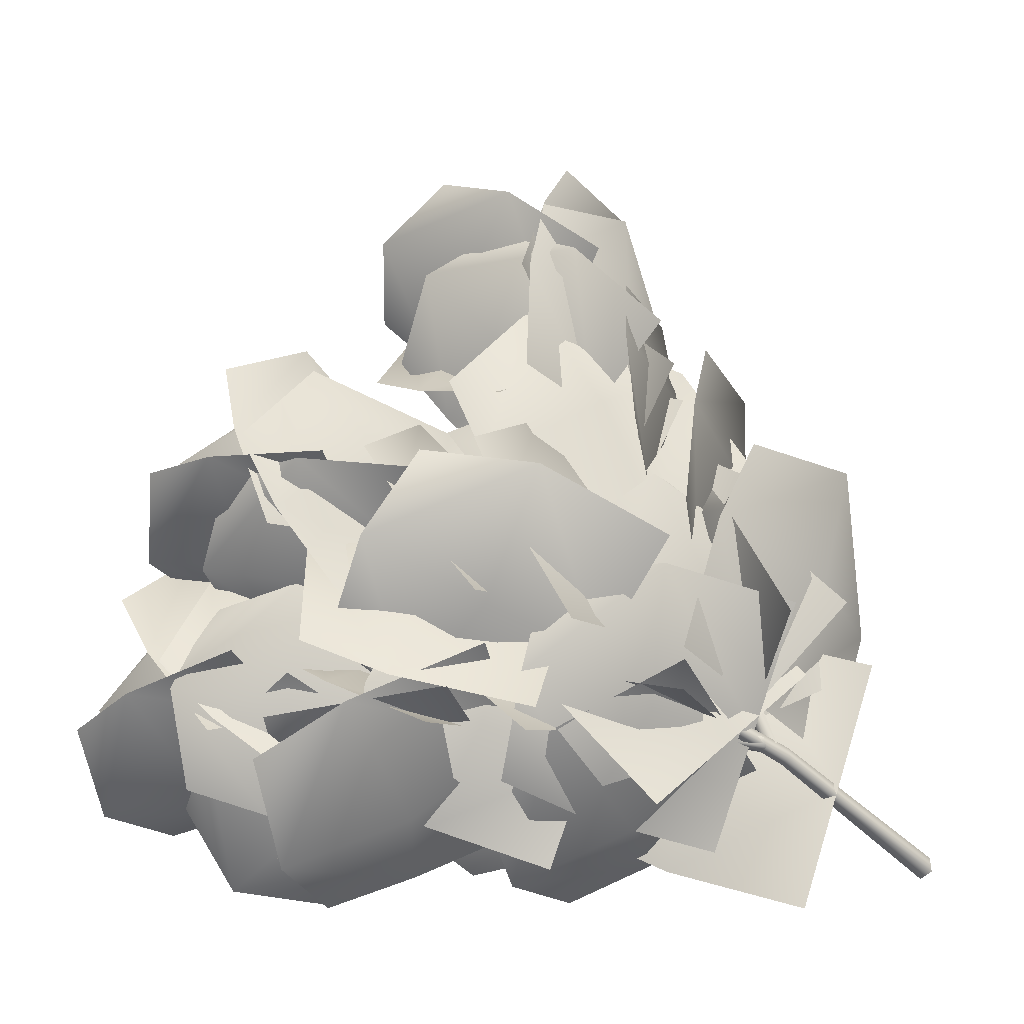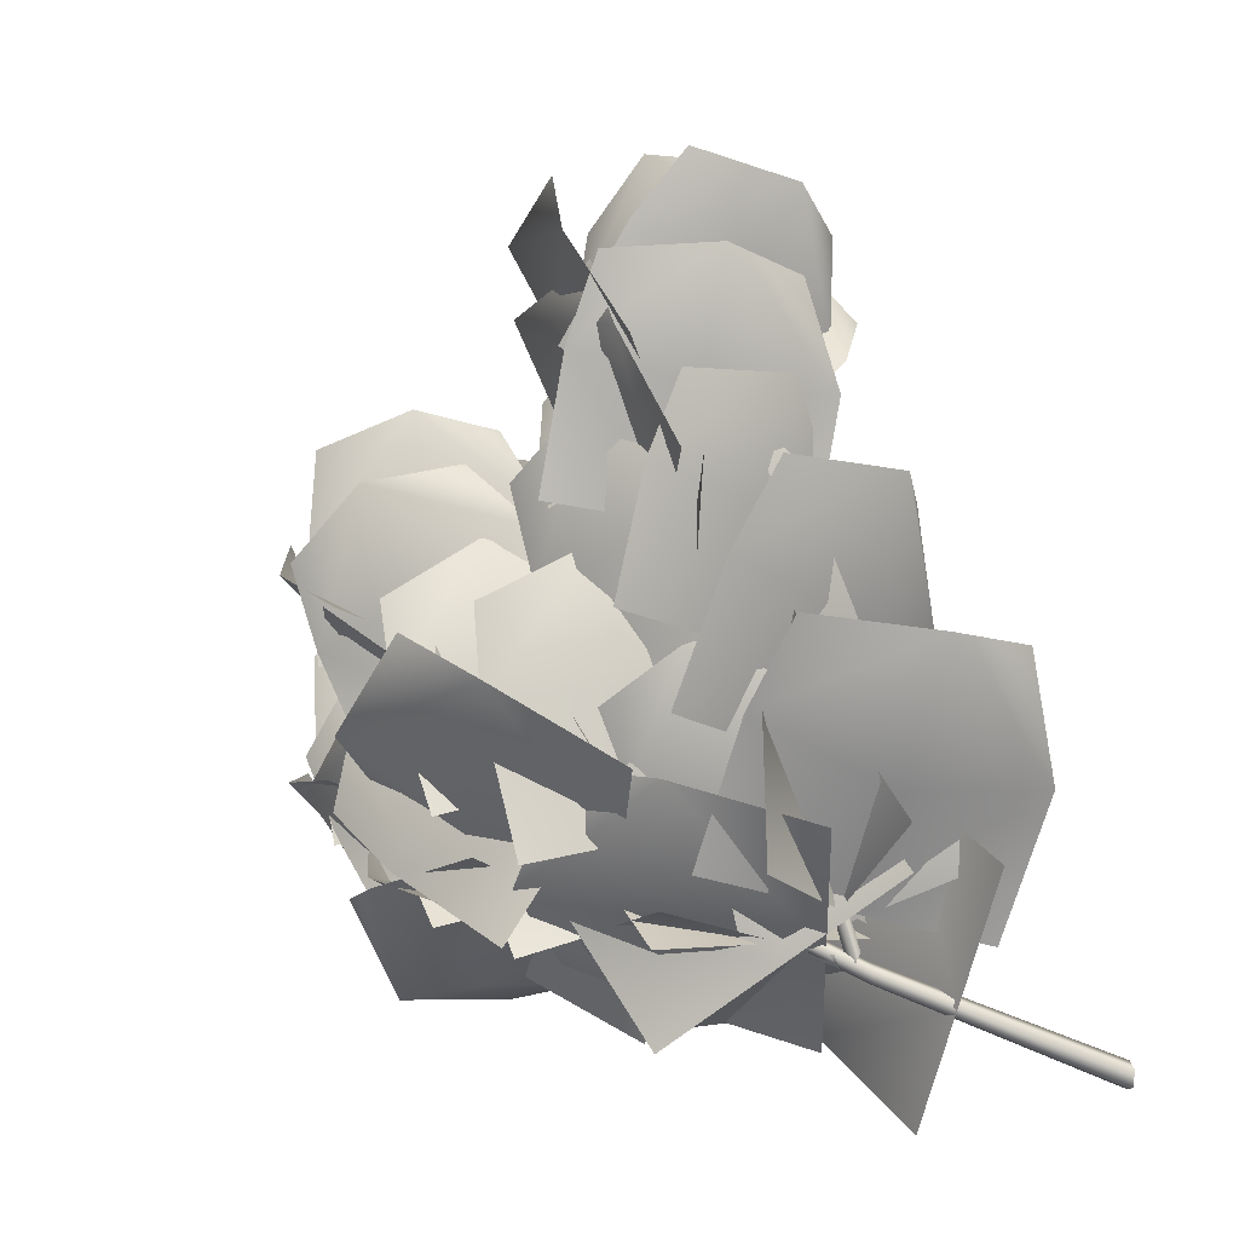
<metadata>
{"format":"obj","ext":"obj","renderer":"f3d","projection":"perspective","resolution":1024,"background":"white","views":[{"elev":-18.8,"azim":179.2,"up":"+Z"},{"elev":12.4,"azim":-137.8,"up":"+Z"}]}
</metadata>
<code>
o Branch.015_Plane.120
v 1.534 3.627 0.538
v 2.033 3.819 0.7994
v 1.815 3.972 1.228
v 1.212 3.914 1.033
v 1.949 4.032 0.9922
v 1.379 3.765 0.7764
v 1.848 3.727 0.6844
v 1.527 4.014 1.179
v 1.655 3.955 0.846
v 1.878 3.603 0.3611
v 2.389 3.561 0.4818
v 2.339 3.62 0.921
v 1.798 3.775 0.9091
v 2.423 3.7 0.7049
v 1.84 3.686 0.6252
v 2.19 3.565 0.418
v 2.111 3.738 0.966
v 2.135 3.751 0.6473
v 1.494 3.558 0.2874
v 1.977 3.664 0.4673
v 1.863 3.694 0.8971
v 1.306 3.686 0.8208
v 1.944 3.801 0.6915
v 1.403 3.62 0.5444
v 1.795 3.611 0.3807
v 1.606 3.74 0.9141
v 1.662 3.767 0.6002
v 0.9037 3.32 0.5102
v 1.433 3.199 0.265
v 1.686 3.569 0.4953
v 1.179 3.87 0.7365
v 1.584 3.457 0.263
v 1.036 3.585 0.6193
v 1.218 3.224 0.3603
v 1.494 3.775 0.5865
v 1.287 3.556 0.3863
v 0.9051 3.295 0.6068
v 1.44 3.069 0.7409
v 1.655 3.507 0.8665
v 1.186 3.885 0.6582
v 1.637 3.29 0.6955
v 1.041 3.579 0.6315
v 1.219 3.138 0.6943
v 1.5 3.728 0.7457
v 1.35 3.435 0.5955
v 1.248 3.805 0.3988
v 1.626 3.822 0.8591
v 1.364 3.511 1.157
v 0.8369 3.488 0.8001
v 1.462 3.764 1.103
v 1.05 3.652 0.5921
v 1.495 3.819 0.6627
v 1.083 3.502 1.064
v 1.225 3.768 0.8634
v 1.292 3.549 0.4025
v 1.682 3.244 0.3278
v 1.886 3.341 0.6863
v 1.579 3.757 0.8247
v 1.875 3.346 0.4538
v 1.43 3.649 0.6059
v 1.517 3.352 0.347
v 1.803 3.56 0.7692
v 1.673 3.539 0.4955
v 1.558 3.896 0.5548
v 1.921 3.725 0.9424
v 1.731 3.297 1.004
v 1.235 3.391 0.6876
v 1.785 3.534 1.096
v 1.403 3.653 0.6188
v 1.793 3.805 0.7806
v 1.47 3.301 0.9134
v 1.558 3.627 0.8987
v 1.504 3.383 0.4401
v 2.044 3.406 0.2168
v 2.208 3.767 0.5125
v 1.656 3.92 0.7612
v 2.139 3.68 0.2642
v 1.577 3.642 0.5948
v 1.829 3.375 0.2996
v 1.981 3.912 0.6207
v 1.83 3.698 0.3803
v 1.574 3.405 0.5203
v 2.085 3.29 0.4641
v 2.239 3.674 0.6314
v 1.745 3.944 0.6503
v 2.21 3.523 0.4406
v 1.656 3.665 0.5829
v 1.879 3.316 0.4886
v 2.05 3.854 0.6186
v 1.925 3.61 0.4536
v 1.792 3.905 0.572
v 2.18 3.685 0.7993
v 2.012 3.296 0.8104
v 1.519 3.434 0.6563
v 2.085 3.487 0.9223
v 1.66 3.678 0.6126
v 2.039 3.785 0.7014
v 1.766 3.314 0.7857
v 1.851 3.604 0.8163
v 1.604 3.481 0.4582
v 1.962 3.143 0.5502
v 2.164 3.37 0.845
v 1.899 3.828 0.7683
v 2.16 3.273 0.6332
v 1.746 3.648 0.6076
v 1.808 3.262 0.5091
v 2.103 3.609 0.8191
v 1.979 3.482 0.5728
v 1.705 3.477 0.5045
v 2.071 3.203 0.2602
v 2.412 3.38 0.4715
v 2.132 3.787 0.7224
v 2.287 3.349 0.2677
v 1.911 3.627 0.6095
v 1.913 3.296 0.3542
v 2.34 3.606 0.5721
v 2.092 3.528 0.3943
v 2.073 3.756 0.4419
v 2.459 3.666 0.7818
v 2.23 3.394 1.044
v 1.729 3.486 0.815
v 2.343 3.606 1.01
v 1.907 3.626 0.6217
v 2.32 3.705 0.6328
v 1.976 3.434 1.006
v 2.109 3.669 0.84
v 2.052 3.637 0.3913
v 2.305 3.229 0.3051
v 2.283 3.08 0.6899
v 2.086 3.509 0.9122
v 2.406 3.165 0.5195
v 2.068 3.575 0.6423
v 2.199 3.39 0.321
v 2.233 3.262 0.8419
v 2.283 3.403 0.5859
v 2.289 3.496 0.471
v 2.423 3.088 0.7031
v 2.139 3.111 1.001
v 1.972 3.594 0.8939
v 2.356 3.119 0.9372
v 2.137 3.543 0.6748
v 2.377 3.242 0.5949
v 2.06 3.339 1.018
v 2.287 3.363 0.8291
v 2.328 3.701 0.5998
v 2.58 3.526 0.9791
v 2.317 3.222 1.072
v 1.931 3.373 0.7547
v 2.416 3.419 1.126
v 2.137 3.543 0.6744
v 2.497 3.601 0.8212
v 2.1 3.273 0.9762
v 2.253 3.523 0.9296
v 2.014 3.332 0.5742
v 2.467 3.168 0.4436
v 2.685 3.461 0.6565
v 2.27 3.772 0.7817
v 2.619 3.368 0.4543
v 2.138 3.544 0.6742
v 2.281 3.215 0.4938
v 2.537 3.654 0.7013
v 2.369 3.484 0.5149
v 2.229 3.443 0.4367
v 2.598 3.143 0.546
v 2.552 3.163 0.956
v 2.206 3.553 0.9622
v 2.674 3.208 0.7702
v 2.218 3.496 0.6899
v 2.45 3.252 0.4863
v 2.427 3.363 1.012
v 2.479 3.397 0.722
v 2.134 3.573 0.9203
v 2.47 3.317 1.165
v 2.294 3.358 1.537
v 1.938 3.713 1.401
v 2.466 3.403 1.395
v 2.039 3.641 1.152
v 2.34 3.408 1.053
v 2.144 3.548 1.533
v 2.283 3.569 1.272
v 1.906 3.458 1.002
v 2.388 3.331 1.034
v 2.505 3.656 1.277
v 2.051 3.933 1.239
v 2.513 3.544 1.073
v 1.976 3.687 1.116
v 2.193 3.362 1.019
v 2.337 3.837 1.256
v 2.25 3.64 1.043
v 2.185 3.864 1.075
v 2.316 3.739 1.528
v 2.059 3.417 1.561
v 1.784 3.51 1.128
v 2.122 3.625 1.626
v 1.992 3.694 1.101
v 2.282 3.795 1.346
v 1.881 3.441 1.399
v 2.022 3.701 1.38
v 2.199 3.657 0.9853
v 2.282 3.279 1.283
v 1.916 3.293 1.475
v 1.759 3.75 1.278
v 2.142 3.317 1.481
v 1.987 3.702 1.127
v 2.261 3.421 1.152
v 1.82 3.513 1.446
v 2.093 3.547 1.335
v 1.99 3.769 0.8236
v 2.286 3.382 0.8569
v 2.153 3.257 1.227
v 1.866 3.678 1.339
v 2.318 3.343 1.097
v 1.93 3.725 1.072
v 2.169 3.533 0.8247
v 2.045 3.442 1.34
v 2.164 3.571 1.1
v 1.98 3.89 0.8573
v 2.258 3.873 1.299
v 1.986 3.602 1.517
v 1.566 3.617 1.149
v 2.087 3.821 1.491
v 1.781 3.758 0.9977
v 2.166 3.883 1.114
v 1.752 3.609 1.405
v 1.908 3.843 1.257
v 1.765 3.549 0.8105
v 2.267 3.457 0.9048
v 2.304 3.738 1.24
v 1.812 3.984 1.178
v 2.36 3.675 1.014
v 1.787 3.759 0.9874
v 2.066 3.475 0.8606
v 2.113 3.91 1.228
v 2.084 3.754 0.9552
v 1.556 3.575 0.7619
v 1.89 3.28 0.9901
v 1.972 3.543 1.312
v 1.712 3.968 1.116
v 2.042 3.433 1.119
v 1.631 3.764 0.9325
v 1.749 3.381 0.8929
v 1.905 3.773 1.247
v 1.874 3.619 0.9866
v 1.68 4.011 0.8645
v 1.953 3.892 1.266
v 1.801 3.499 1.31
v 1.404 3.543 0.9548
v 1.822 3.717 1.39
v 1.547 3.786 0.9081
v 1.859 3.951 1.102
v 1.583 3.483 1.192
v 1.644 3.78 1.179
v 1.475 3.717 0.6174
v 1.9 3.408 0.5858
v 2.001 3.42 1.02
v 1.638 3.826 1.163
v 2.056 3.477 0.7882
v 1.553 3.77 0.8804
v 1.724 3.52 0.5821
v 1.887 3.629 1.128
v 1.834 3.674 0.8156
v 1.538 3.953 0.5972
v 2.095 3.911 0.7687
v 2.017 3.576 1.125
v 1.392 3.603 1.118
v 2.087 3.828 1.051
v 1.468 3.784 0.8482
v 1.882 3.932 0.6797
v 1.737 3.583 1.201
v 1.765 3.863 0.9843
v 1.453 3.989 0.802
v 1.685 3.878 1.297
v 1.517 3.439 1.334
v 1.141 3.465 0.8725
v 1.521 3.684 1.417
v 1.303 3.737 0.836
v 1.61 3.935 1.097
v 1.298 3.411 1.167
v 1.362 3.743 1.151
v 1.274 3.609 0.6064
v 1.689 3.339 0.6839
v 1.76 3.478 1.078
v 1.397 3.87 1.076
v 1.824 3.467 0.8539
v 1.333 3.735 0.8328
v 1.518 3.432 0.6411
v 1.641 3.693 1.111
v 1.606 3.642 0.8133
v 1.25 3.715 0.5141
v 1.461 3.802 1.065
v 1.143 3.486 1.295
v 0.7585 3.386 0.7971
v 1.233 3.744 1.25
v 1.013 3.557 0.6505
v 1.399 3.772 0.8386
v 0.9071 3.443 1.122
v 1.085 3.708 0.9503
v 0.8566 3.431 0.2148
v 1.397 3.296 0.4253
v 1.251 3.21 0.9002
v 0.6574 3.432 0.8399
v 1.392 3.363 0.7172
v 0.7606 3.432 0.516
v 1.19 3.341 0.3212
v 0.9909 3.342 0.9463
v 1.086 3.466 0.6196
v 1.08 3.465 0.348
v 1.615 3.694 0.4779
v 1.511 3.806 0.9585
v 0.8843 3.697 0.9299
v 1.569 3.889 0.7007
v 0.9858 3.577 0.6284
v 1.414 3.59 0.4108
v 1.218 3.821 0.9927
v 1.254 3.79 0.634
v 1.181 3.488 0.481
v 1.591 3.478 0.9129
v 1.266 3.497 1.298
v 0.7454 3.622 0.953
v 1.467 3.615 1.148
v 0.971 3.552 0.7084
v 1.444 3.469 0.7286
v 1.008 3.603 1.201
v 1.226 3.651 0.9157
v 1.02 3.276 0.5632
v 1.244 3.086 1.082
v 1.101 3.485 1.353
v 0.9188 3.85 0.8641
v 1.303 3.332 1.242
v 0.9715 3.553 0.7082
v 1.153 3.139 0.8703
v 1.051 3.713 1.171
v 1.197 3.466 0.9512
v 1.173 3.78 0.7922
v 0.9755 3.697 1.349
v 0.7107 3.28 1.251
v 0.7536 3.306 0.6165
v 0.7176 3.547 1.323
v 0.9707 3.551 0.7075
v 1.073 3.74 1.137
v 0.6535 3.267 0.9616
v 0.7968 3.597 0.9999
v 1.276 3.543 0.8187
v 1.625 3.326 1.104
v 1.4 3.33 1.463
v 1.002 3.641 1.287
v 1.582 3.405 1.339
v 1.144 3.59 1.044
v 1.494 3.402 0.9757
v 1.221 3.5 1.444
v 1.387 3.55 1.194
v 1.165 3.854 1.143
v 1.082 3.615 1.64
v 1.082 3.17 1.483
v 1.069 3.298 0.9014
v 0.9553 3.371 1.588
v 1.119 3.586 1.027
v 1.125 3.726 1.454
v 1.029 3.17 1.212
v 0.9749 3.493 1.298
v 1.469 3.751 1.002
v 1.75 3.704 1.513
v 1.386 3.468 1.752
v 0.9457 3.543 1.315
v 1.54 3.689 1.719
v 1.217 3.651 1.153
v 1.659 3.722 1.3
v 1.136 3.514 1.613
v 1.359 3.734 1.446
v 1.381 3.668 0.9771
v 1.815 3.454 1.183
v 1.63 3.331 1.569
v 1.143 3.606 1.503
v 1.788 3.472 1.446
v 1.266 3.638 1.23
v 1.65 3.534 1.083
v 1.413 3.471 1.608
v 1.543 3.612 1.352
v 1.288 3.886 1.343
v 1.293 3.677 1.797
v 1.286 3.276 1.663
v 1.188 3.381 1.148
v 1.182 3.453 1.772
v 1.24 3.643 1.249
v 1.301 3.775 1.625
v 1.2 3.27 1.43
v 1.154 3.559 1.511
v 1.403 3.499 1.113
v 1.613 3.195 1.451
v 1.396 3.341 1.784
v 1.179 3.764 1.541
v 1.598 3.315 1.671
v 1.295 3.627 1.319
v 1.533 3.301 1.304
v 1.308 3.567 1.731
v 1.49 3.509 1.495
v 1.537 3.489 1.282
v 1.881 3.444 1.667
v 1.618 3.594 1.984
v 1.21 3.773 1.654
v 1.813 3.621 1.846
v 1.379 3.626 1.462
v 1.754 3.446 1.506
v 1.428 3.73 1.878
v 1.619 3.675 1.633
v 1.554 3.82 1.516
v 1.505 3.693 2.02
v 1.266 3.327 1.954
v 1.169 3.406 1.41
v 1.282 3.554 2.038
v 1.368 3.621 1.465
v 1.542 3.752 1.825
v 1.157 3.338 1.719
v 1.281 3.628 1.752
v 1.621 3.72 1.477
v 1.949 3.393 1.632
v 1.675 3.13 1.795
v 1.258 3.441 1.757
v 1.844 3.279 1.823
v 1.446 3.586 1.612
v 1.831 3.527 1.557
v 1.467 3.248 1.837
v 1.652 3.467 1.761
v 1.718 3.592 1.715
v 1.729 3.151 1.924
v 1.342 3.045 1.826
v 1.19 3.513 1.654
v 1.497 3.098 1.983
v 1.463 3.554 1.686
v 1.744 3.324 1.838
v 1.215 3.245 1.777
v 1.47 3.353 1.883
v 1.564 3.749 1.823
v 1.436 3.496 2.22
v 1.334 3.148 2.021
v 1.356 3.343 1.538
v 1.273 3.329 2.144
v 1.464 3.553 1.685
v 1.499 3.605 2.074
v 1.291 3.2 1.789
v 1.319 3.469 1.911
v 1.556 3.371 1.519
v 1.935 3.312 1.838
v 1.77 3.547 2.148
v 1.365 3.752 1.867
v 1.933 3.515 1.986
v 1.464 3.555 1.686
v 1.789 3.318 1.704
v 1.598 3.698 2.052
v 1.725 3.576 1.805
v 1.734 3.545 1.643
v 1.923 3.272 2.001
v 1.561 3.157 2.164
v 1.26 3.482 1.888
v 1.756 3.273 2.181
v 1.506 3.514 1.761
v 1.863 3.376 1.849
v 1.39 3.313 2.094
v 1.638 3.442 1.998
v 0.5337 3.158 0.36
v 0.5186 3.166 0.3927
v 0.4906 3.189 0.3866
v 0.4884 3.196 0.3502
v 0.515 3.176 0.3337
v 2.359 3.341 1.396
v 2.359 3.341 1.396
v 2.358 3.341 1.395
v 2.356 3.341 1.395
v 2.357 3.341 1.396
v 0.9177 3.521 0.6026
v 1.333 3.725 0.7842
v 1.903 3.77 1.035
v 0.929 3.515 0.5783
v 1.341 3.721 0.7689
v 1.908 3.768 1.029
v 0.8962 3.537 0.5979
v 1.325 3.741 0.7824
v 1.901 3.779 1.035
v 0.8941 3.542 0.5707
v 1.328 3.747 0.766
v 1.906 3.784 1.029
v 0.9144 3.528 0.5586
v 1.339 3.735 0.7577
v 1.91 3.777 1.025
v 2.023 3.629 0.6182
v 1.62 3.647 0.6012
v 1.288 3.569 0.6309
v 2.023 3.637 0.6226
v 1.617 3.66 0.6075
v 1.285 3.587 0.6396
v 2.023 3.635 0.6315
v 1.619 3.659 0.6221
v 1.288 3.585 0.66
v 2.024 3.622 0.6243
v 1.623 3.637 0.612
v 1.294 3.556 0.6459
v 2.024 3.626 0.6325
v 1.623 3.645 0.6249
v 1.293 3.566 0.6639
v 2.383 3.479 0.6952
v 2.383 3.482 0.6968
v 2.383 3.482 0.6999
v 2.383 3.478 0.7003
v 2.383 3.477 0.6974
v 0.9682 3.55 0.5846
v 0.9557 3.572 0.5923
v 0.9627 3.577 0.6174
v 0.9796 3.559 0.6252
v 0.9829 3.542 0.6049
v 0.9516 3.522 0.6167
v 0.9303 3.535 0.6243
v 0.9266 3.555 0.607
v 0.9456 3.553 0.5886
v 0.9611 3.533 0.5946
v 1.549 3.458 1.886
v 1.546 3.458 1.887
v 1.546 3.462 1.887
v 1.549 3.463 1.886
v 1.55 3.46 1.885
v 1.046 3.54 0.9186
v 1.227 3.627 1.194
v 1.414 3.611 1.549
v 1.063 3.532 0.9098
v 1.239 3.621 1.188
v 1.422 3.608 1.545
v 1.044 3.56 0.9132
v 1.226 3.641 1.191
v 1.414 3.62 1.548
v 1.06 3.564 0.901
v 1.237 3.644 1.182
v 1.421 3.623 1.544
v 1.072 3.548 0.8989
v 1.246 3.632 1.18
v 1.426 3.616 1.542
f 7 1 6
f 5 2 7
f 8 9 6
f 8 3 5
f 16 10 15
f 14 11 16
f 17 18 15
f 17 12 14
f 25 19 24
f 23 20 25
f 26 27 24
f 26 21 23
f 34 28 33
f 32 29 34
f 35 36 33
f 35 30 32
f 43 37 42
f 41 38 43
f 44 45 42
f 44 39 41
f 52 46 51
f 50 47 52
f 53 54 51
f 53 48 50
f 61 55 60
f 59 56 61
f 62 63 60
f 62 57 59
f 70 64 69
f 68 65 70
f 71 72 69
f 71 66 68
f 79 73 78
f 77 74 79
f 80 81 78
f 80 75 77
f 88 82 87
f 86 83 88
f 89 90 87
f 89 84 86
f 97 91 96
f 95 92 97
f 98 99 96
f 98 93 95
f 106 100 105
f 104 101 106
f 107 108 105
f 107 102 104
f 115 109 114
f 113 110 115
f 116 117 114
f 116 111 113
f 124 118 123
f 122 119 124
f 125 126 123
f 125 120 122
f 133 127 132
f 131 128 133
f 134 135 132
f 134 129 131
f 142 136 141
f 140 137 142
f 143 144 141
f 143 138 140
f 151 145 150
f 149 146 151
f 152 153 150
f 152 147 149
f 160 154 159
f 158 155 160
f 161 162 159
f 161 156 158
f 169 163 168
f 167 164 169
f 170 171 168
f 170 165 167
f 178 172 177
f 176 173 178
f 179 180 177
f 179 174 176
f 187 181 186
f 185 182 187
f 188 189 186
f 188 183 185
f 196 190 195
f 194 191 196
f 197 198 195
f 197 192 194
f 205 199 204
f 203 200 205
f 206 207 204
f 206 201 203
f 214 208 213
f 212 209 214
f 215 216 213
f 215 210 212
f 223 217 222
f 221 218 223
f 224 225 222
f 224 219 221
f 232 226 231
f 230 227 232
f 233 234 231
f 233 228 230
f 241 235 240
f 239 236 241
f 242 243 240
f 242 237 239
f 250 244 249
f 248 245 250
f 251 252 249
f 251 246 248
f 259 253 258
f 257 254 259
f 260 261 258
f 260 255 257
f 268 262 267
f 266 263 268
f 269 270 267
f 269 264 266
f 277 271 276
f 275 272 277
f 278 279 276
f 278 273 275
f 286 280 285
f 284 281 286
f 287 288 285
f 287 282 284
f 295 289 294
f 293 290 295
f 296 297 294
f 296 291 293
f 304 298 303
f 302 299 304
f 305 306 303
f 305 300 302
f 313 307 312
f 311 308 313
f 314 315 312
f 314 309 311
f 322 316 321
f 320 317 322
f 323 324 321
f 323 318 320
f 331 325 330
f 329 326 331
f 332 333 330
f 332 327 329
f 340 334 339
f 338 335 340
f 341 342 339
f 341 336 338
f 349 343 348
f 347 344 349
f 350 351 348
f 350 345 347
f 358 352 357
f 356 353 358
f 359 360 357
f 359 354 356
f 367 361 366
f 365 362 367
f 368 369 366
f 368 363 365
f 376 370 375
f 374 371 376
f 377 378 375
f 377 372 374
f 385 379 384
f 383 380 385
f 386 387 384
f 386 381 383
f 394 388 393
f 392 389 394
f 395 396 393
f 395 390 392
f 403 397 402
f 401 398 403
f 404 405 402
f 404 399 401
f 412 406 411
f 410 407 412
f 413 414 411
f 413 408 410
f 421 415 420
f 419 416 421
f 422 423 420
f 422 417 419
f 430 424 429
f 428 425 430
f 431 432 429
f 431 426 428
f 439 433 438
f 437 434 439
f 440 441 438
f 440 435 437
f 448 442 447
f 446 443 448
f 449 450 447
f 449 444 446
f 457 451 456
f 455 452 457
f 458 459 456
f 458 453 455
f 9 7 6
f 9 5 7
f 4 8 6
f 9 8 5
f 18 16 15
f 18 14 16
f 13 17 15
f 18 17 14
f 27 25 24
f 27 23 25
f 22 26 24
f 27 26 23
f 36 34 33
f 36 32 34
f 31 35 33
f 36 35 32
f 45 43 42
f 45 41 43
f 40 44 42
f 45 44 41
f 54 52 51
f 54 50 52
f 49 53 51
f 54 53 50
f 63 61 60
f 63 59 61
f 58 62 60
f 63 62 59
f 72 70 69
f 72 68 70
f 67 71 69
f 72 71 68
f 81 79 78
f 81 77 79
f 76 80 78
f 81 80 77
f 90 88 87
f 90 86 88
f 85 89 87
f 90 89 86
f 99 97 96
f 99 95 97
f 94 98 96
f 99 98 95
f 108 106 105
f 108 104 106
f 103 107 105
f 108 107 104
f 117 115 114
f 117 113 115
f 112 116 114
f 117 116 113
f 126 124 123
f 126 122 124
f 121 125 123
f 126 125 122
f 135 133 132
f 135 131 133
f 130 134 132
f 135 134 131
f 144 142 141
f 144 140 142
f 139 143 141
f 144 143 140
f 153 151 150
f 153 149 151
f 148 152 150
f 153 152 149
f 162 160 159
f 162 158 160
f 157 161 159
f 162 161 158
f 171 169 168
f 171 167 169
f 166 170 168
f 171 170 167
f 180 178 177
f 180 176 178
f 175 179 177
f 180 179 176
f 189 187 186
f 189 185 187
f 184 188 186
f 189 188 185
f 198 196 195
f 198 194 196
f 193 197 195
f 198 197 194
f 207 205 204
f 207 203 205
f 202 206 204
f 207 206 203
f 216 214 213
f 216 212 214
f 211 215 213
f 216 215 212
f 225 223 222
f 225 221 223
f 220 224 222
f 225 224 221
f 234 232 231
f 234 230 232
f 229 233 231
f 234 233 230
f 243 241 240
f 243 239 241
f 238 242 240
f 243 242 239
f 252 250 249
f 252 248 250
f 247 251 249
f 252 251 248
f 261 259 258
f 261 257 259
f 256 260 258
f 261 260 257
f 270 268 267
f 270 266 268
f 265 269 267
f 270 269 266
f 279 277 276
f 279 275 277
f 274 278 276
f 279 278 275
f 288 286 285
f 288 284 286
f 283 287 285
f 288 287 284
f 297 295 294
f 297 293 295
f 292 296 294
f 297 296 293
f 306 304 303
f 306 302 304
f 301 305 303
f 306 305 302
f 315 313 312
f 315 311 313
f 310 314 312
f 315 314 311
f 324 322 321
f 324 320 322
f 319 323 321
f 324 323 320
f 333 331 330
f 333 329 331
f 328 332 330
f 333 332 329
f 342 340 339
f 342 338 340
f 337 341 339
f 342 341 338
f 351 349 348
f 351 347 349
f 346 350 348
f 351 350 347
f 360 358 357
f 360 356 358
f 355 359 357
f 360 359 356
f 369 367 366
f 369 365 367
f 364 368 366
f 369 368 365
f 378 376 375
f 378 374 376
f 373 377 375
f 378 377 374
f 387 385 384
f 387 383 385
f 382 386 384
f 387 386 383
f 396 394 393
f 396 392 394
f 391 395 393
f 396 395 392
f 405 403 402
f 405 401 403
f 400 404 402
f 405 404 401
f 414 412 411
f 414 410 412
f 409 413 411
f 414 413 410
f 423 421 420
f 423 419 421
f 418 422 420
f 423 422 419
f 432 430 429
f 432 428 430
f 427 431 429
f 432 431 428
f 441 439 438
f 441 437 439
f 436 440 438
f 441 440 437
f 450 448 447
f 450 446 448
f 445 449 447
f 450 449 446
f 459 457 456
f 459 455 457
f 454 458 456
f 459 458 455
f 460 473 470
f 473 474 471
f 475 472 471
f 465 466 472
f 470 476 462
f 471 477 476
f 472 478 477
f 466 467 478
f 476 479 463
f 477 480 479
f 477 478 481
f 467 468 481
f 463 479 482
f 479 480 483
f 480 481 484
f 481 468 469
f 465 475 484
f 475 474 483
f 474 473 482
f 473 460 464
f 496 509 505
f 495 496 487
f 486 485 494
f 485 500 504
f 500 485 488
f 485 486 489
f 490 489 486
f 506 490 487
f 502 501 488
f 491 488 489
f 492 489 490
f 493 490 506
f 503 502 491
f 497 491 492
f 498 492 493
f 499 493 507
f 494 504 503
f 494 497 498
f 496 495 498
f 509 496 499
f 510 523 520
f 523 524 521
f 525 522 521
f 525 515 516
f 520 526 512
f 521 527 526
f 522 528 527
f 516 517 528
f 526 529 513
f 527 530 529
f 528 531 530
f 517 518 531
f 513 529 532
f 529 530 533
f 534 533 530
f 519 534 531
f 534 519 515
f 533 534 525
f 524 523 532
f 523 510 514
f 461 460 470
f 470 473 471
f 474 475 471
f 475 465 472
f 461 470 462
f 470 471 476
f 471 472 477
f 472 466 478
f 462 476 463
f 476 477 479
f 480 477 481
f 478 467 481
f 464 463 482
f 482 479 483
f 483 480 484
f 484 481 469
f 469 465 484
f 484 475 483
f 483 474 482
f 482 473 464
f 487 496 505
f 486 495 487
f 495 486 494
f 494 485 504
f 501 500 488
f 488 485 489
f 487 490 486
f 505 506 487
f 491 502 488
f 492 491 489
f 493 492 490
f 507 493 506
f 497 503 491
f 498 497 492
f 499 498 493
f 508 499 507
f 497 494 503
f 495 494 498
f 499 496 498
f 508 509 499
f 511 510 520
f 520 523 521
f 524 525 521
f 522 525 516
f 511 520 512
f 520 521 526
f 521 522 527
f 522 516 528
f 512 526 513
f 526 527 529
f 527 528 530
f 528 517 531
f 514 513 532
f 532 529 533
f 531 534 530
f 518 519 531
f 525 534 515
f 524 533 525
f 533 524 532
f 532 523 514

</code>
